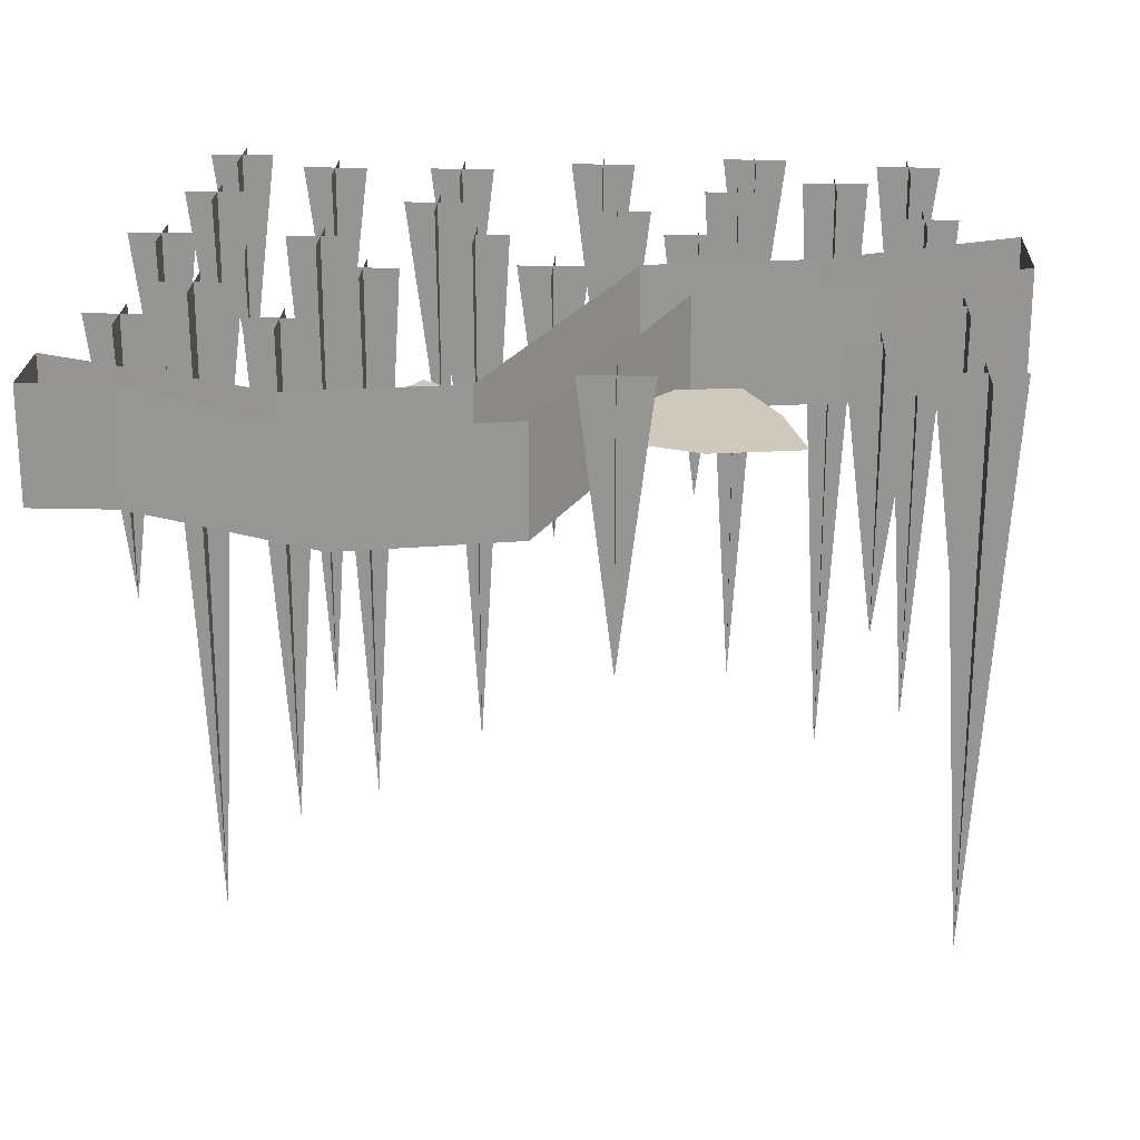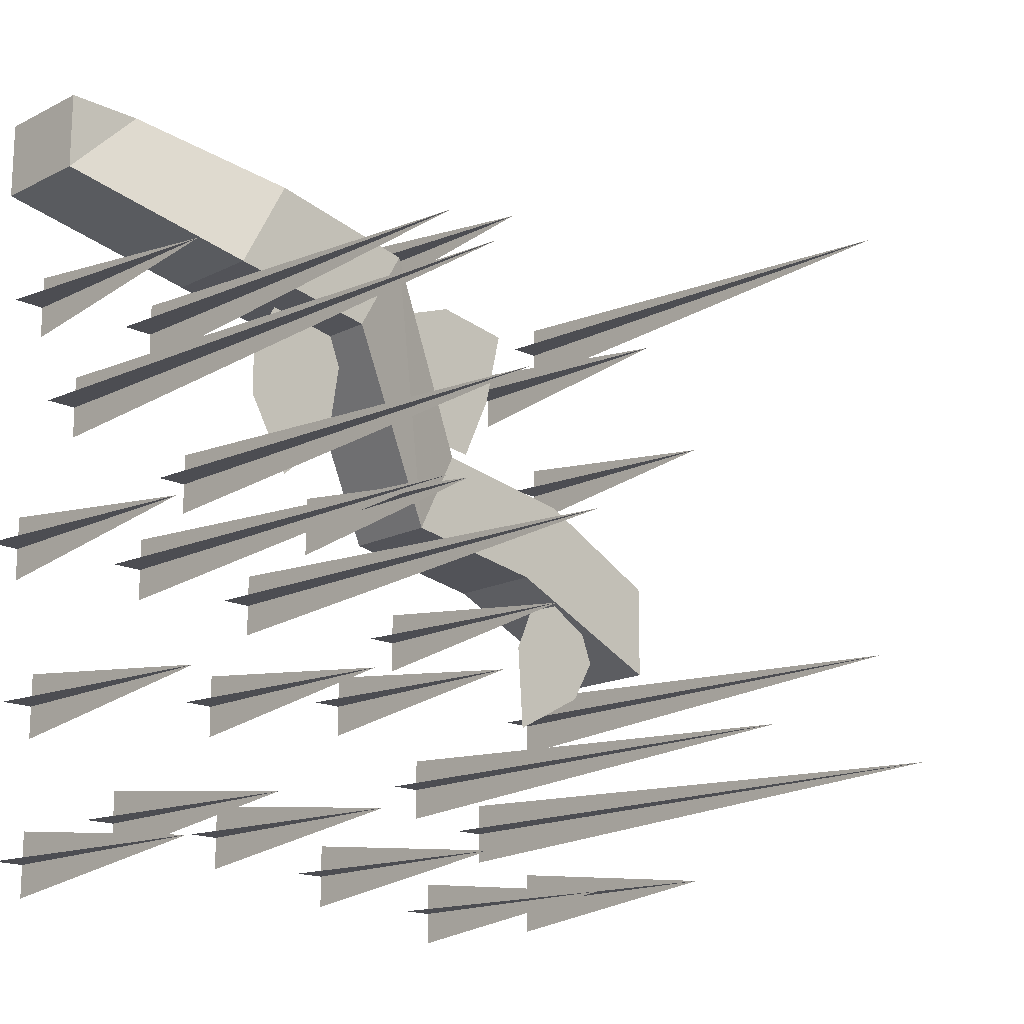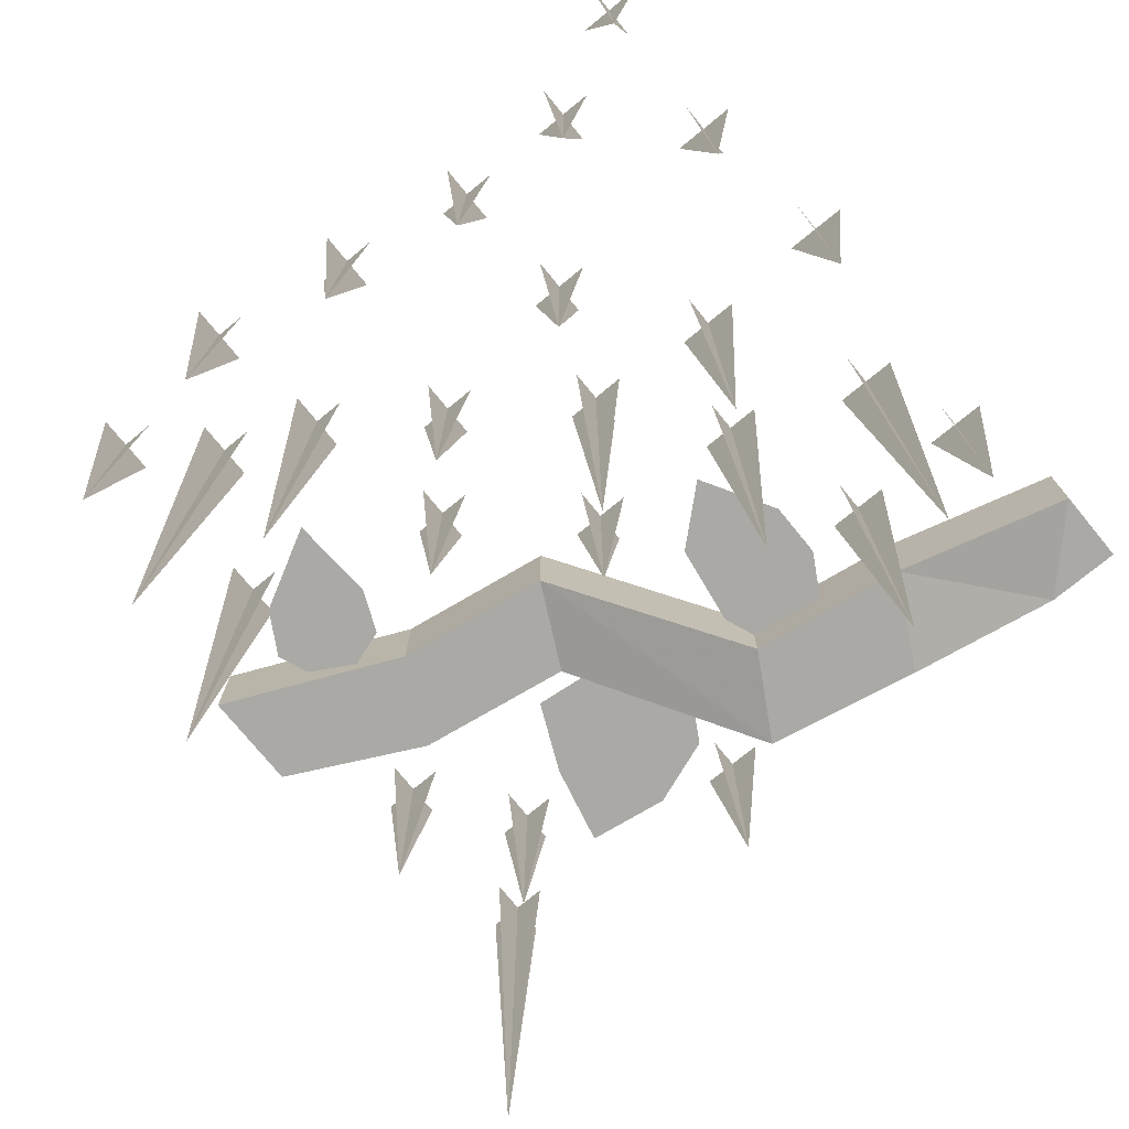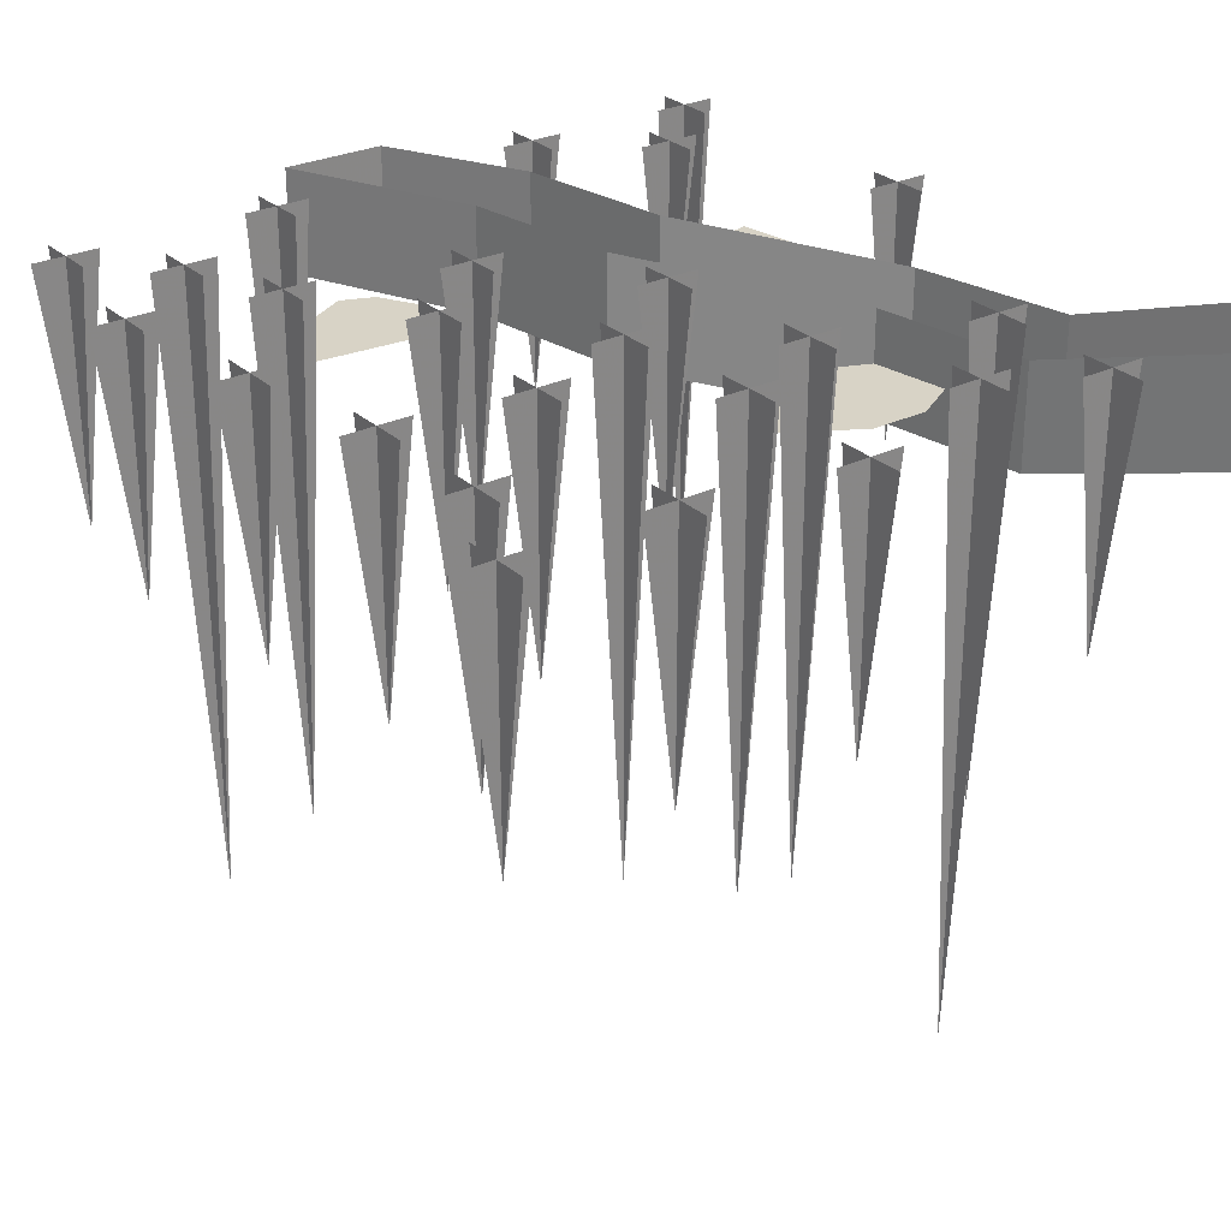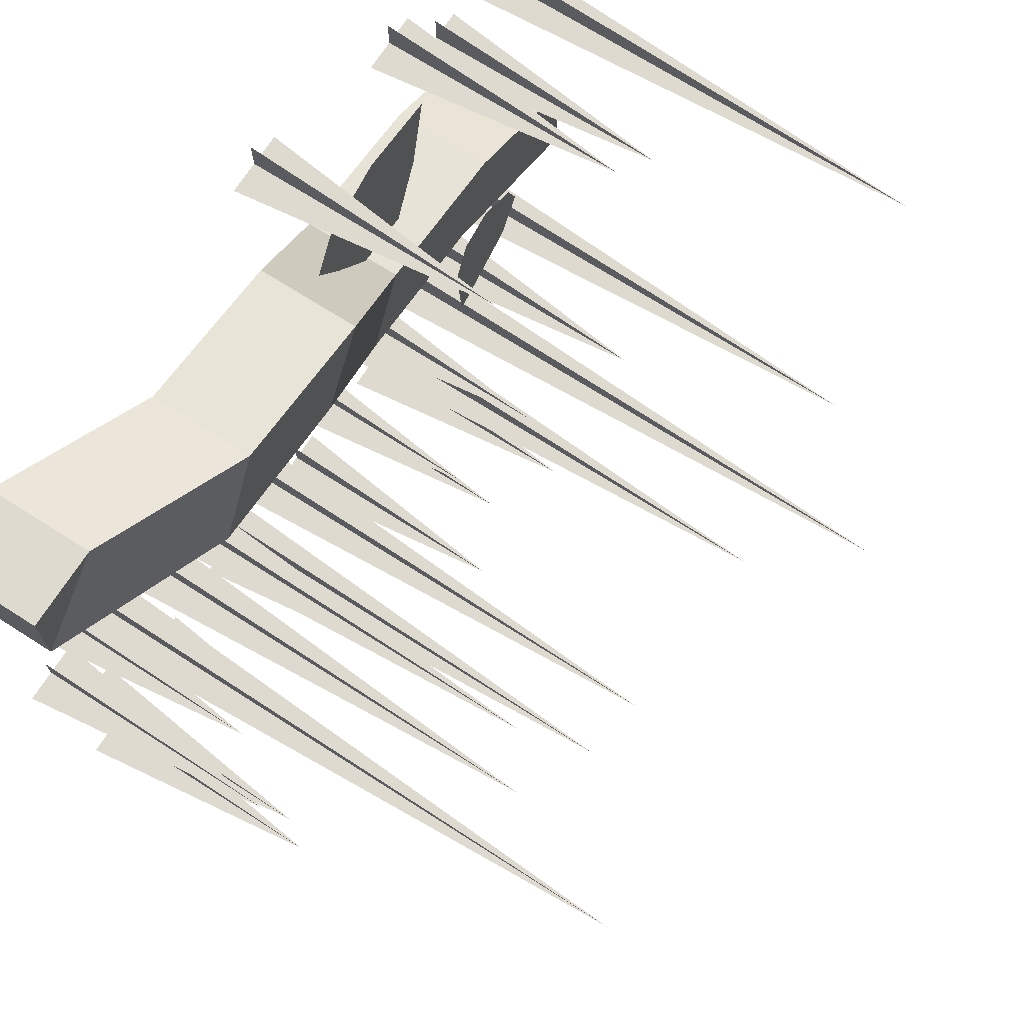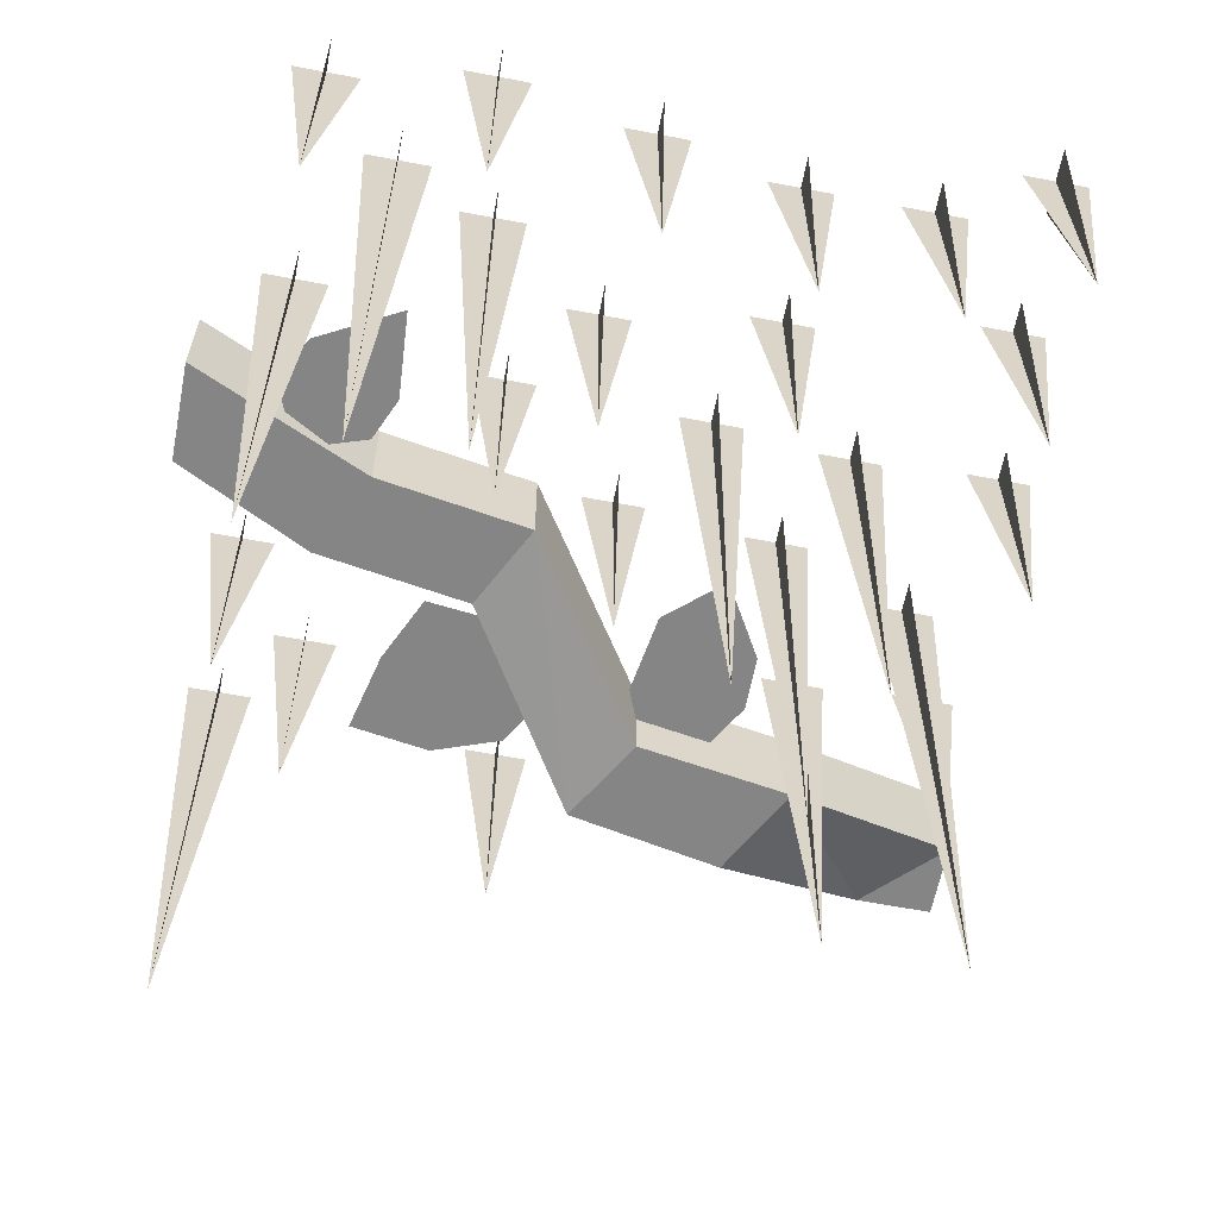
<metadata>
{"format":"obj","ext":"obj","renderer":"f3d","projection":"perspective","resolution":1024,"background":"white","views":[{"elev":22.3,"azim":2.5,"up":"+Y"},{"elev":-16.4,"azim":-44.5,"up":"+Z"},{"elev":-75.4,"azim":-140.7,"up":"+Y"},{"elev":28.1,"azim":-126.4,"up":"+Y"},{"elev":70.9,"azim":-57.4,"up":"+Z"},{"elev":-61.7,"azim":169.0,"up":"+Y"}]}
</metadata>
<code>
v 0.5 0 0.0625
v 0.5 -0.125 0.0625
v 0.5 -0.125 -0.0625
v 0.5 0 -0.0625
v 0.2734 0 0.03906
v 0.2734 -0.125 0.03906
v 0.07812 -0.125 0.07031
v 0.07812 0 0.07031
v -0.08594 -0.1875 0.2969
v -0.08594 -0.0625 0.2969
v -0.2812 -0.1875 0.3281
v -0.2812 -0.0625 0.3281
v -0.5 -0.125 0.4062
v -0.5 0 0.4062
v -0.5 0 0.5
v -0.5 -0.125 0.5
v -0.4062 0 0.5
v -0.4062 -0.125 0.5
v -0.2188 -0.1875 0.4453
v -0.2188 -0.0625 0.4453
v -0.02344 -0.1875 0.4062
v -0.02344 -0.0625 0.4062
v 0.1328 -0.125 0.1797
v 0.1328 0 0.1797
v 0.3281 -0.125 0.1484
v 0.3281 0 0.1484
v -0.2109 -0.125 0.2578
v -0.2109 -0.125 0.1875
v -0.1562 -0.125 0.09375
v -0.08594 -0.125 0.1562
v -0.07031 -0.125 0.2578
v -0.08594 -0.125 0.2969
v -0.1797 -0.125 0.3125
v 0.3281 -0.125 0.007812
v 0.2812 -0.125 -0.007812
v 0.2578 -0.125 -0.0625
v 0.2656 -0.125 -0.1719
v 0.3672 -0.125 -0.1172
v 0.3984 -0.125 -0.0625
v 0.3828 -0.125 -0.02344
v 0.1875 -0.09375 0.2031
v 0.2266 -0.09375 0.2891
v 0.25 -0.09375 0.3906
v 0.1484 -0.09375 0.4062
v 0.0625 -0.09375 0.375
v 0.03125 -0.09375 0.3203
v 0.1172 -0.09375 0.2109
v -0.3203 0 -0.03125
v -0.2812 -0.5625 -0.03125
v -0.2422 0 -0.03125
v -0.2812 0 0.007812
v -0.2812 0 -0.07031
v -0.2031 0 -0.1875
v -0.1641 -0.3125 -0.1875
v -0.125 0 -0.1875
v -0.1641 0 -0.1484
v -0.1641 0 -0.2266
v -0.2578 0 0.09375
v -0.2188 -0.625 0.09375
v -0.1797 0 0.09375
v -0.2188 0 0.1328
v -0.2188 0 0.05469
v 0.007812 0 -0.1562
v 0.04688 -0.3125 -0.1562
v 0.08594 0 -0.1562
v 0.04688 0 -0.1172
v 0.04688 0 -0.1953
v 0.2812 0 0.3359
v 0.3203 -0.3125 0.3359
v 0.3594 0 0.3359
v 0.3203 0 0.375
v 0.3203 0 0.2969
v -0.3438 0 -0.3516
v -0.3047 -0.3125 -0.3516
v -0.2656 0 -0.3516
v -0.3047 0 -0.3125
v -0.3047 0 -0.3906
v -0.1875 0 -0.3516
v -0.1484 -0.3125 -0.3516
v -0.1094 0 -0.3516
v -0.1484 0 -0.3125
v -0.1484 0 -0.3906
v 0.375 0 0.2109
v 0.4141 -0.3125 0.2109
v 0.4531 0 0.2109
v 0.4141 0 0.25
v 0.4141 0 0.1719
v 0.375 0 0.4297
v 0.4141 -0.625 0.4297
v 0.4531 0 0.4297
v 0.4141 0 0.4688
v 0.4141 0 0.3906
v -0.1094 0 -0.007812
v -0.1094 -0.625 -0.04688
v -0.1094 0 -0.08594
v -0.07031 0 -0.04688
v -0.1484 0 -0.04688
v 0.1406 0 -0.01562
v 0.1406 -0.3125 -0.05469
v 0.1406 0 -0.09375
v 0.1797 0 -0.05469
v 0.1016 0 -0.05469
v -0.01562 0 0.1172
v -0.01562 -0.3125 0.07812
v -0.01562 0 0.03906
v 0.02344 0 0.07812
v -0.05469 0 0.07812
v 0.1875 0 -0.2109
v 0.1875 -0.625 -0.25
v 0.1875 0 -0.2891
v 0.2266 0 -0.25
v 0.1484 0 -0.25
v 0.3984 0 -0.3438
v 0.3984 -0.3125 -0.3828
v 0.3984 0 -0.4219
v 0.4375 0 -0.3828
v 0.3594 0 -0.3828
v 0.2109 0 -0.375
v 0.2109 -0.3125 -0.4141
v 0.2109 0 -0.4531
v 0.25 0 -0.4141
v 0.1719 0 -0.4141
v 0.3984 0 -0.09375
v 0.3984 -0.625 -0.1328
v 0.3984 0 -0.1719
v 0.4375 0 -0.1328
v 0.3594 0 -0.1328
v -0.5 0 -0.03906
v -0.4609 -0.3125 -0.03906
v -0.4219 0 -0.03906
v -0.4609 0 0
v -0.4609 0 -0.07812
v -0.4688 0 -0.4141
v -0.4297 -0.3125 -0.4141
v -0.3906 0 -0.4141
v -0.4297 0 -0.375
v -0.4297 0 -0.4531
v -0.4688 0 -0.2266
v -0.4297 -0.3125 -0.2266
v -0.3906 0 -0.2266
v -0.4297 0 -0.1875
v -0.4297 0 -0.2656
v 0.02344 0 0.4531
v 0.0625 -0.3125 0.4531
v 0.1016 0 0.4531
v 0.0625 0 0.4922
v 0.0625 0 0.4141
v -0.2812 0 0.3203
v -0.2812 -0.5625 0.2812
v -0.2812 0 0.2422
v -0.2422 0 0.2812
v -0.3203 0 0.2812
v 0.02344 0 -0.3438
v 0.02344 -0.3125 -0.3828
v 0.02344 0 -0.4219
v 0.0625 0 -0.3828
v -0.01562 0 -0.3828
v -0.3906 0 0.1953
v -0.3906 -0.75 0.1562
v -0.3906 0 0.1172
v -0.3516 0 0.1562
v -0.4297 0 0.1562
v -0.4453 0 0.3125
v -0.4453 -0.3125 0.2734
v -0.4453 0 0.2344
v -0.4062 0 0.2734
v -0.4844 0 0.2734
v 0.2656 0 -0.2969
v 0.3047 -0.75 -0.2969
v 0.3438 0 -0.2969
v 0.3047 0 -0.2578
v 0.3047 0 -0.3359
f 1 2 3
f 1 3 4
f 4 3 5
f 5 3 6
f 5 6 7
f 5 7 8
f 8 7 9
f 8 9 10
f 10 9 11
f 10 11 12
f 12 11 13
f 12 13 14
f 14 13 15
f 15 13 16
f 15 16 17
f 17 16 18
f 17 18 19
f 17 19 20
f 20 19 21
f 20 21 22
f 22 21 23
f 22 23 24
f 24 23 25
f 24 25 26
f 26 25 1
f 1 25 2
f 2 25 3
f 3 25 6
f 6 25 23
f 6 23 7
f 7 23 21
f 7 21 9
f 9 21 11
f 11 21 19
f 11 19 18
f 11 18 13
f 13 18 16
f 27 28 29
f 27 29 30
f 27 30 31
f 27 31 32
f 27 32 33
f 34 35 36
f 34 36 37
f 34 37 38
f 34 38 39
f 34 39 40
f 41 42 43
f 41 43 44
f 41 44 45
f 41 45 46
f 41 46 47
f 48 49 50
f 48 50 49
f 51 49 52
f 51 52 49
f 53 54 55
f 53 55 54
f 56 54 57
f 56 57 54
f 58 59 60
f 58 60 59
f 61 59 62
f 61 62 59
f 63 64 65
f 63 65 64
f 66 64 67
f 66 67 64
f 68 69 70
f 68 70 69
f 71 69 72
f 71 72 69
f 83 84 85
f 83 85 84
f 86 84 87
f 86 87 84
f 103 104 105
f 103 105 104
f 106 104 107
f 106 107 104
f 108 109 110
f 108 110 109
f 111 109 112
f 111 112 109
f 118 119 120
f 118 120 119
f 121 119 122
f 121 122 119
f 128 129 130
f 128 130 129
f 131 129 132
f 131 132 129
f 133 134 135
f 133 135 134
f 136 134 137
f 136 137 134
f 138 139 140
f 138 140 139
f 141 139 142
f 141 142 139
f 143 144 145
f 143 145 144
f 146 144 147
f 146 147 144
f 148 149 150
f 148 150 149
f 151 149 152
f 151 152 149
f 153 154 155
f 153 155 154
f 156 154 157
f 156 157 154
f 168 169 170
f 168 170 169
f 171 169 172
f 171 172 169
f 73 74 75
f 73 75 74
f 76 74 77
f 76 77 74
f 78 79 80
f 78 80 79
f 81 79 82
f 81 82 79
f 88 89 90
f 88 90 89
f 91 89 92
f 91 92 89
f 93 94 95
f 93 95 94
f 96 94 97
f 96 97 94
f 98 99 100
f 98 100 99
f 101 99 102
f 101 102 99
f 113 114 115
f 113 115 114
f 116 114 117
f 116 117 114
f 123 124 125
f 123 125 124
f 126 124 127
f 126 127 124
f 158 159 160
f 158 160 159
f 161 159 162
f 161 162 159
f 163 164 165
f 163 165 164
f 166 164 167
f 166 167 164

</code>
